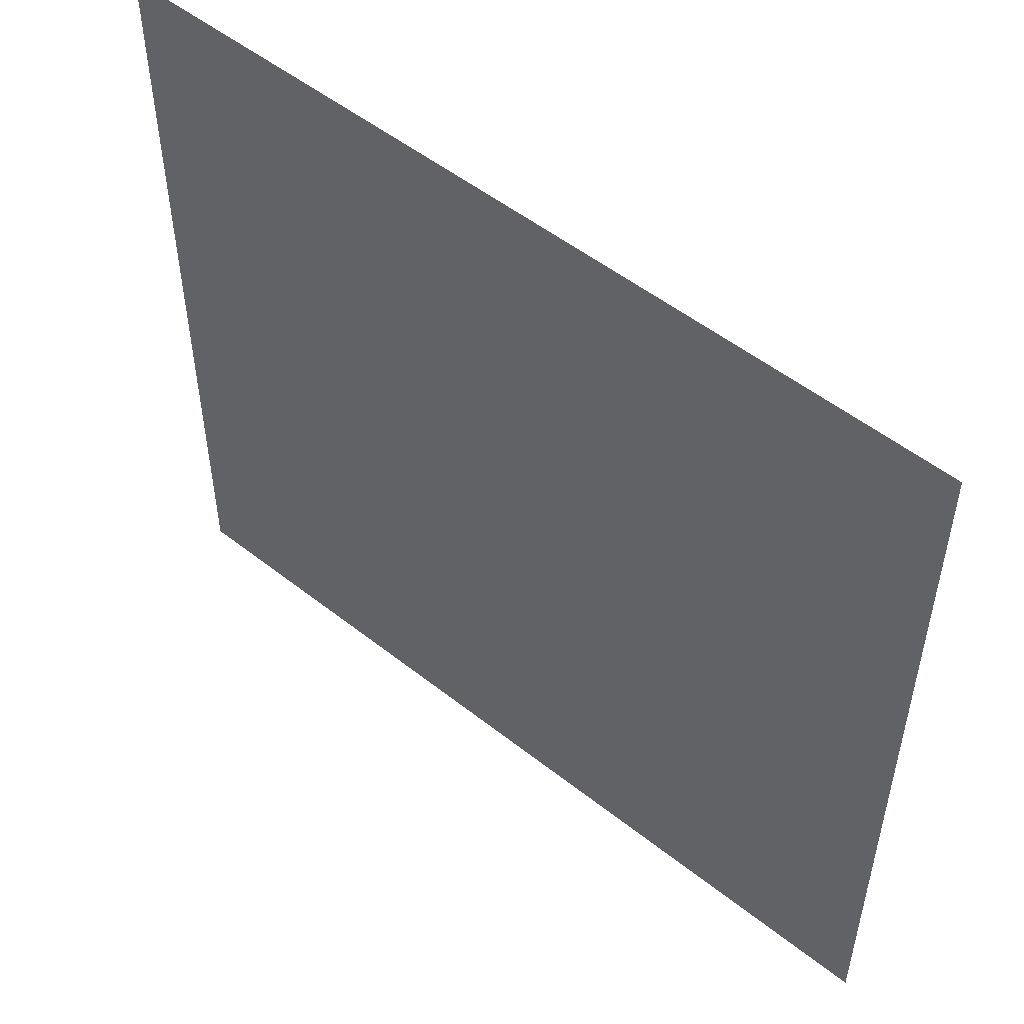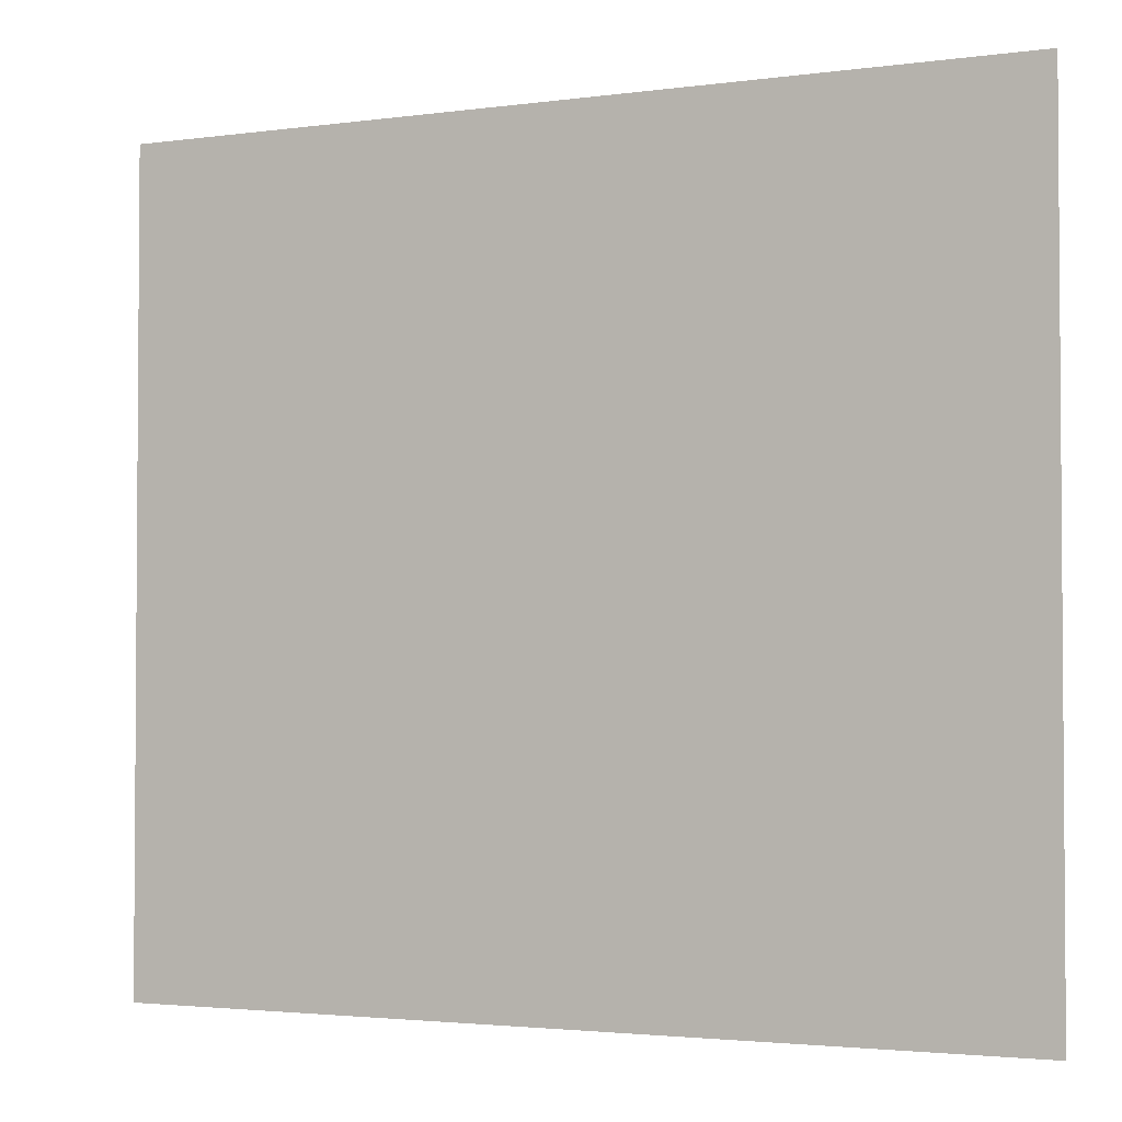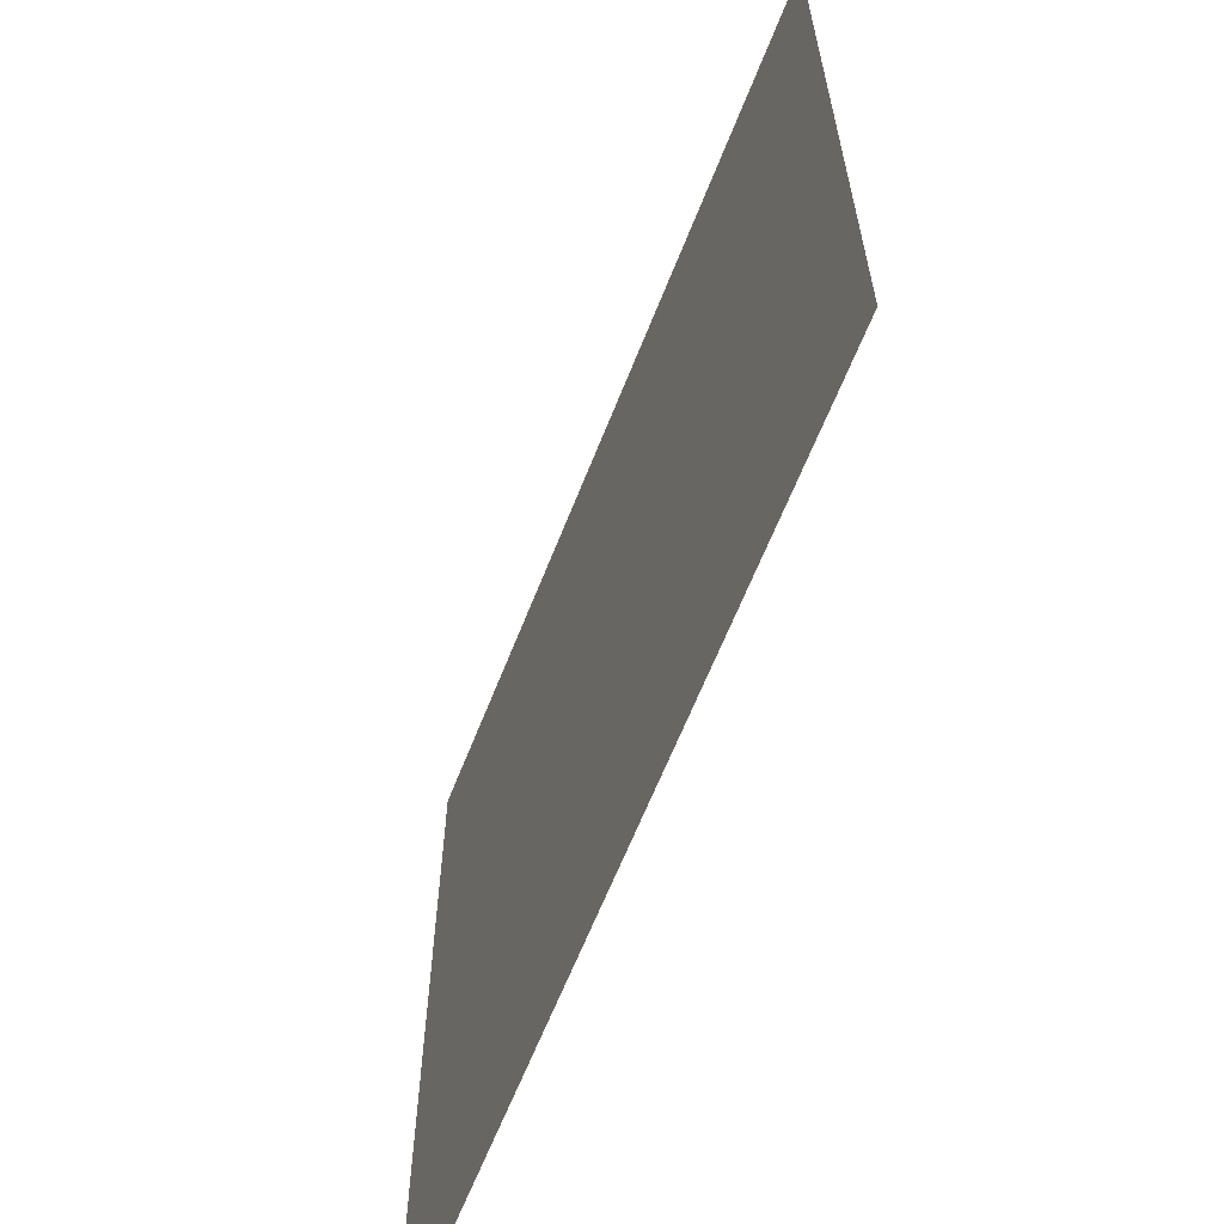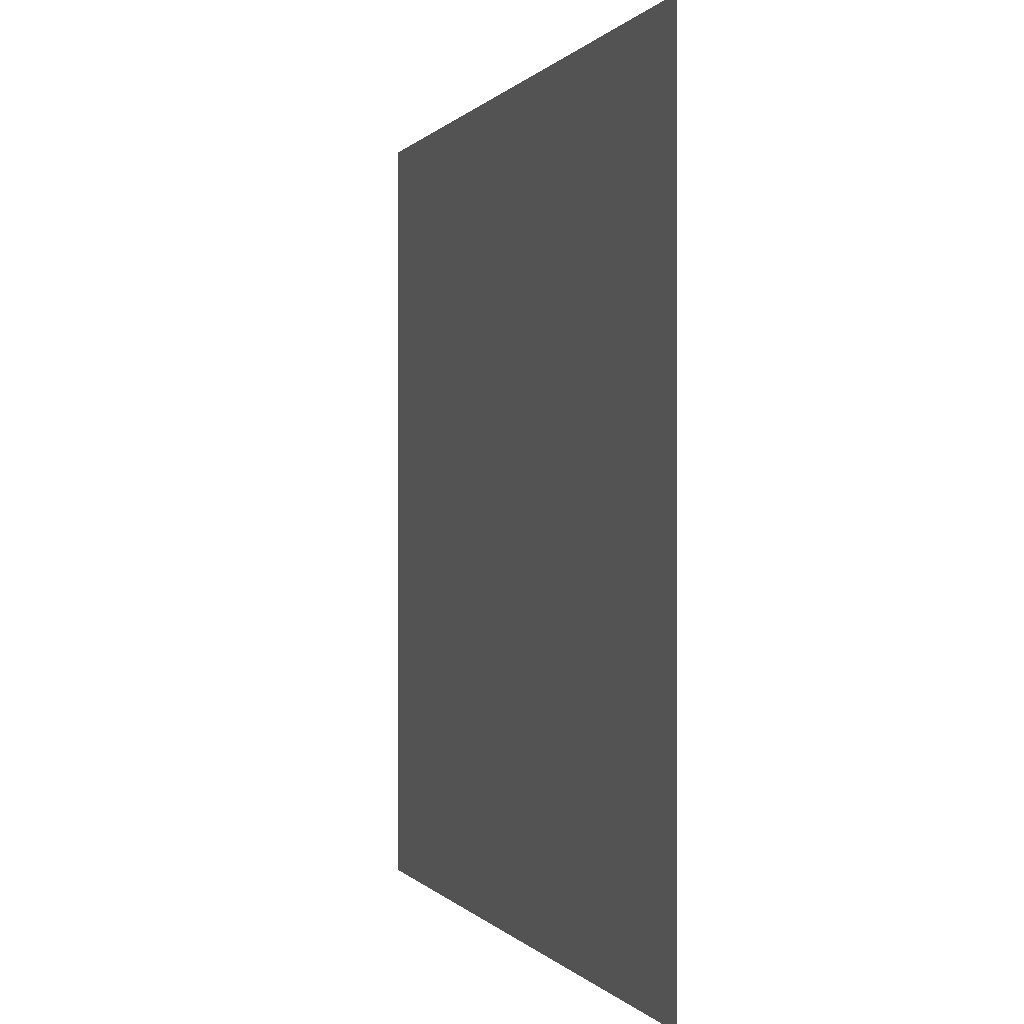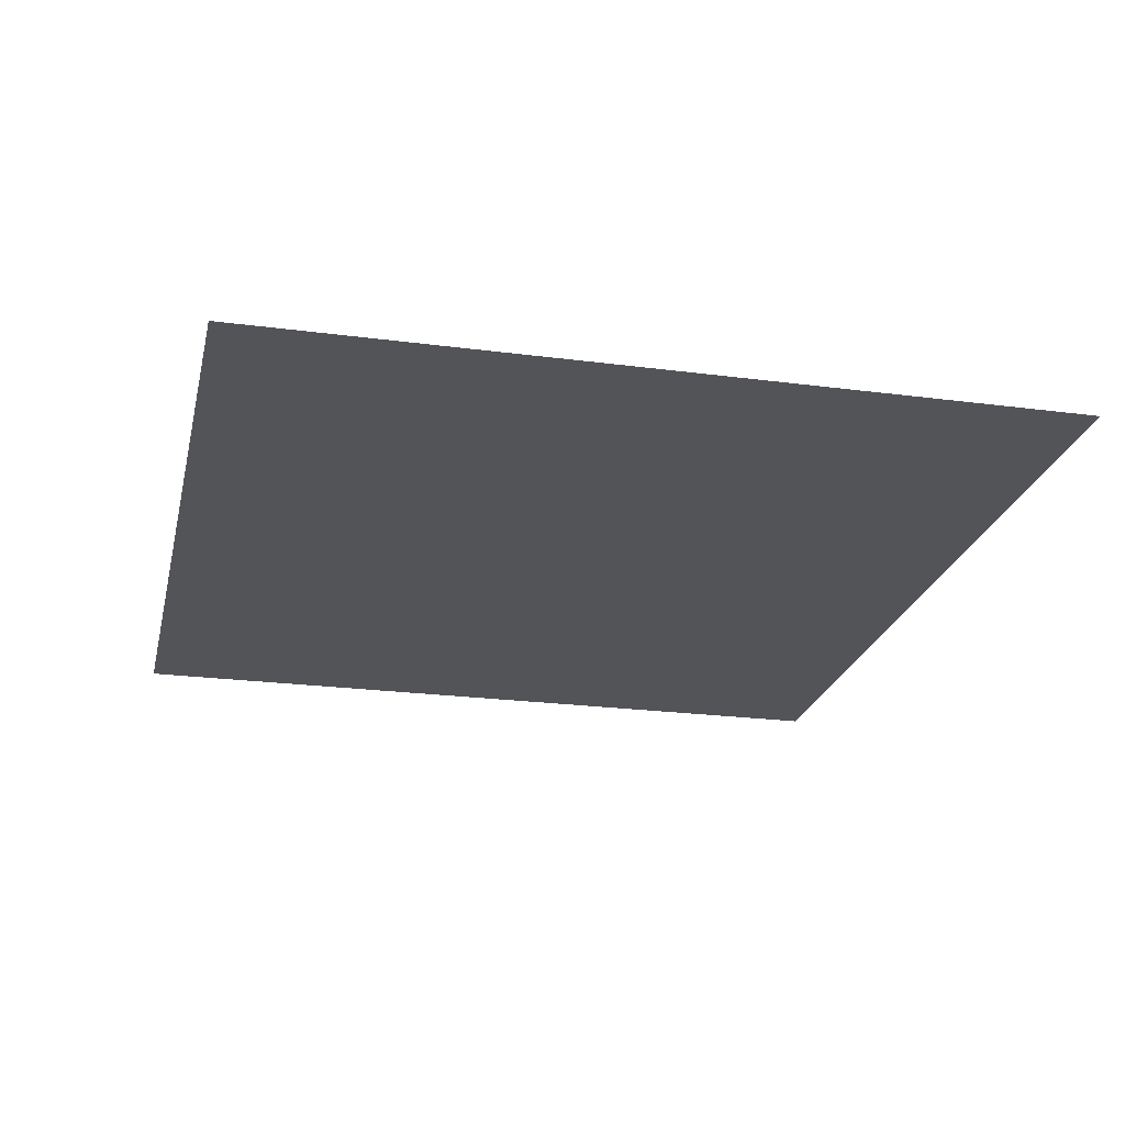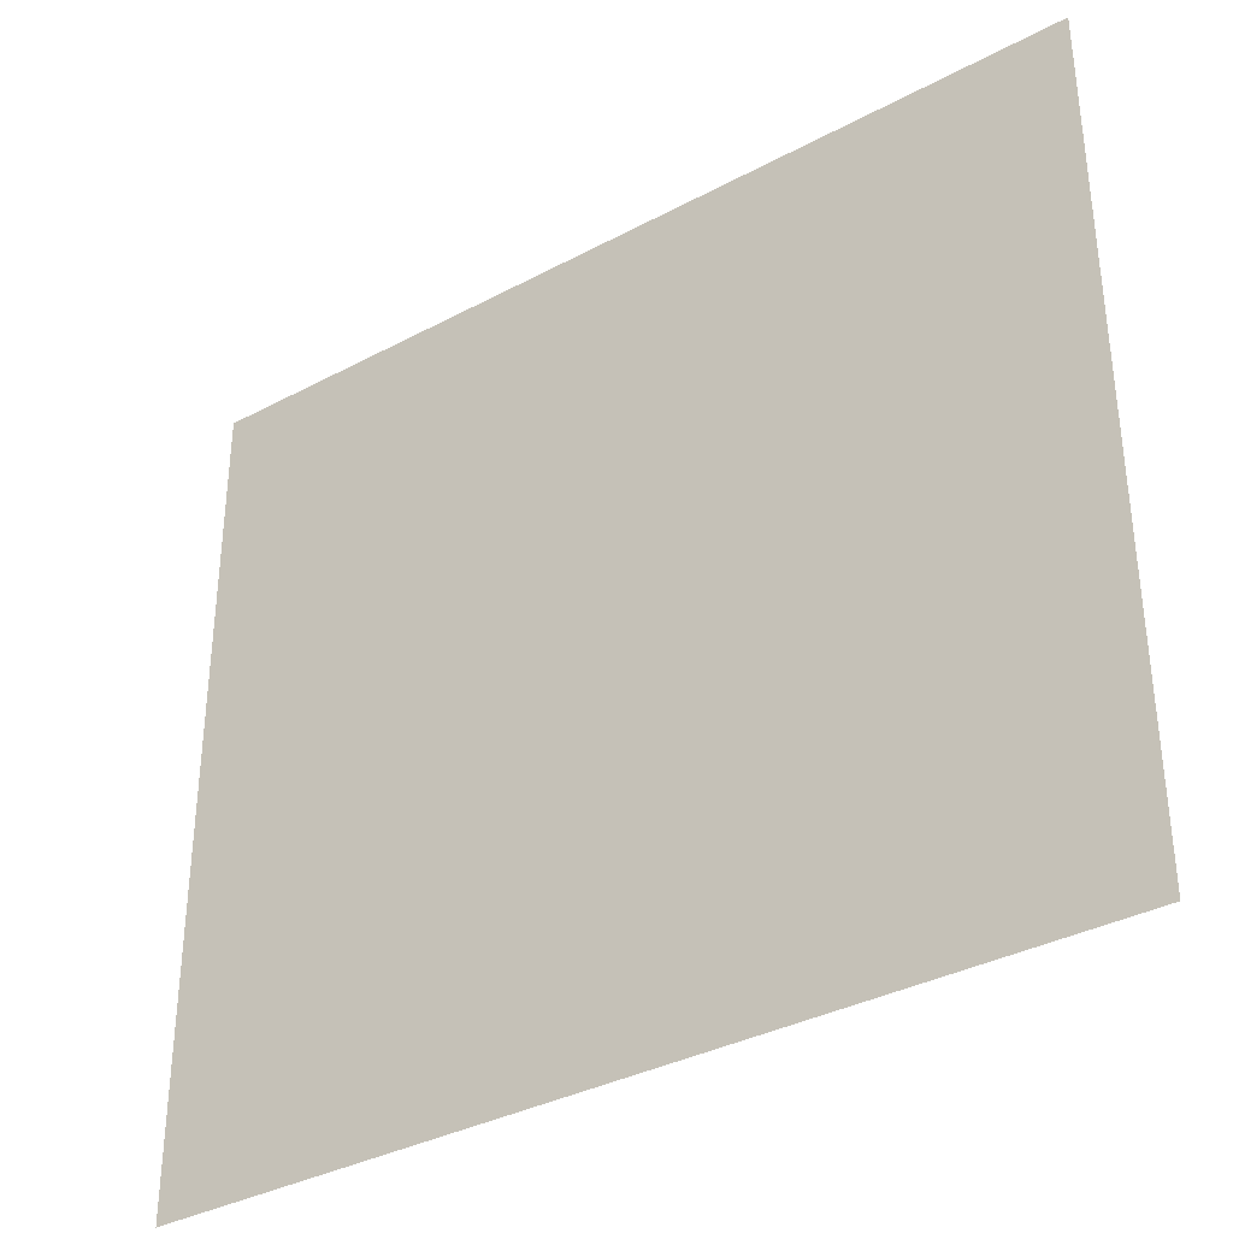
<metadata>
{"format":"obj","ext":"obj","renderer":"f3d","projection":"perspective","resolution":1024,"background":"white","views":[{"elev":52.0,"azim":40.5,"up":"+Z"},{"elev":-2.6,"azim":-154.3,"up":"+Z"},{"elev":-63.2,"azim":-111.4,"up":"+Z"},{"elev":0.1,"azim":73.2,"up":"+Z"},{"elev":-22.9,"azim":77.3,"up":"+Y"},{"elev":-35.2,"azim":35.5,"up":"+Z"}]}
</metadata>
<code>
v 215.4 0 -196.5
v -215.4 0 196.5
v 215.4 0 196.5
v -215.4 0 196.5
v 215.4 0 -196.5
v -215.4 0 -196.5
g UnrealEdObject
f 1 2 3
f 4 5 6
g

</code>
